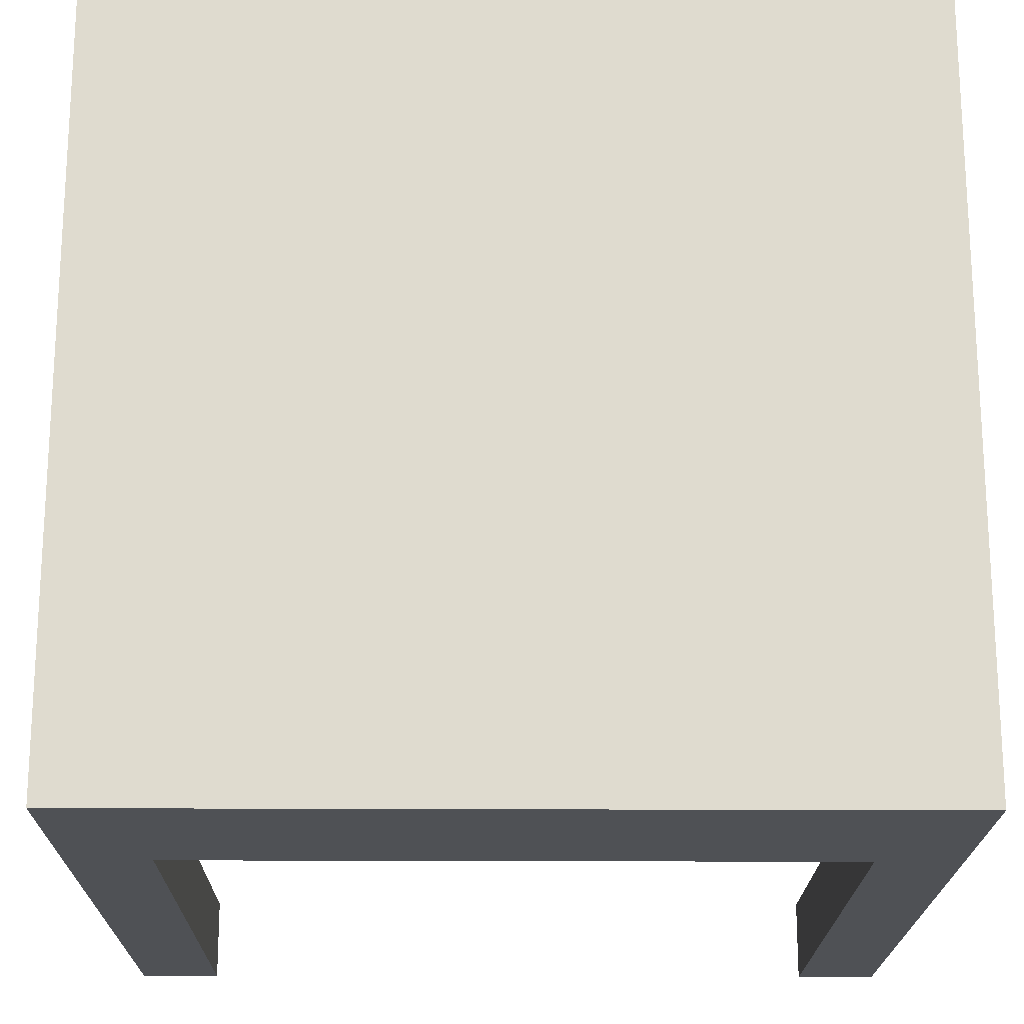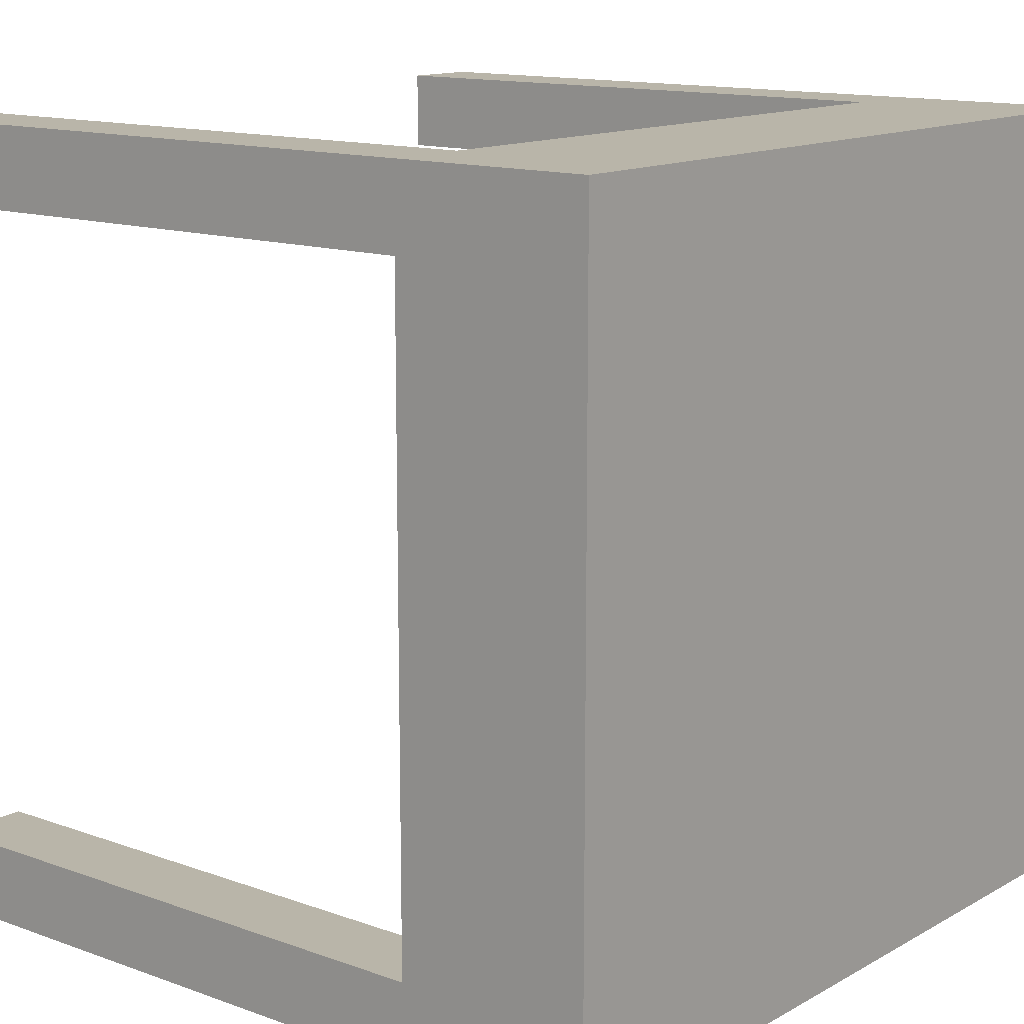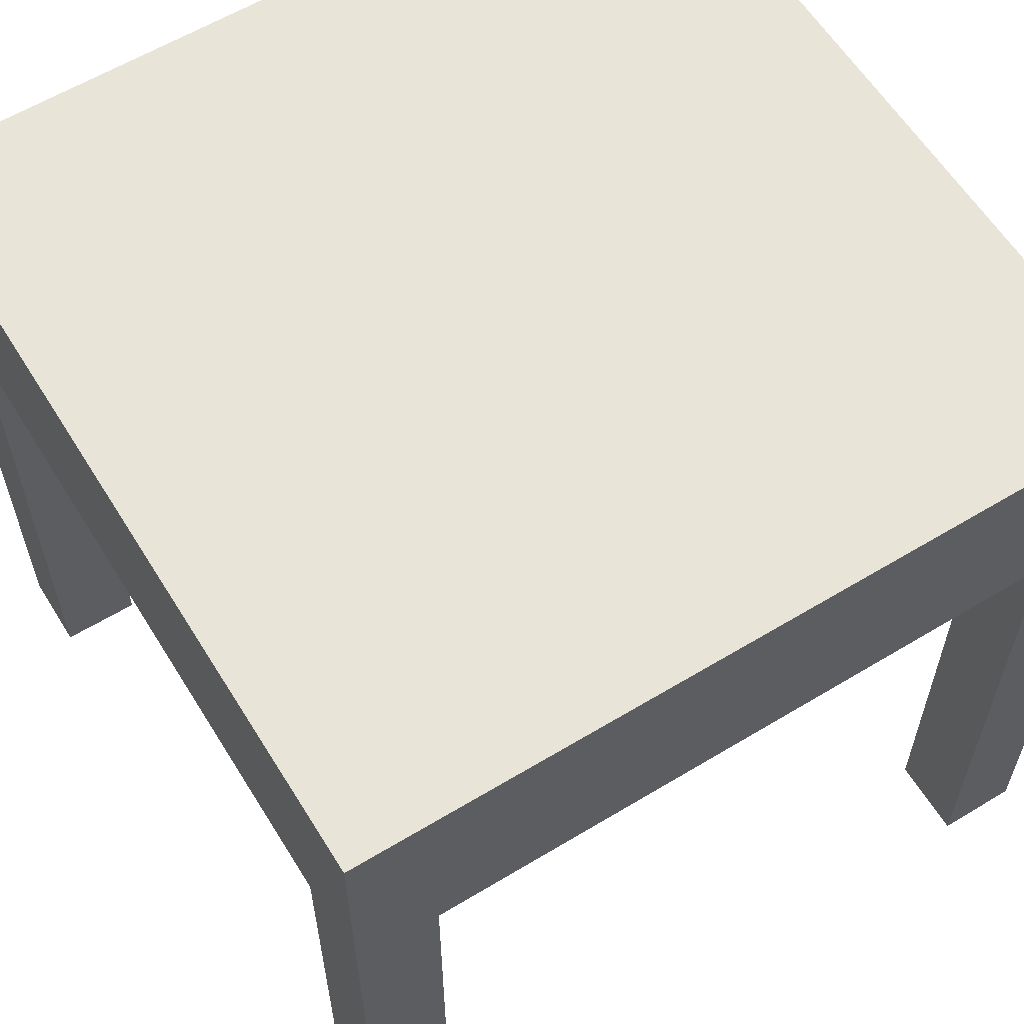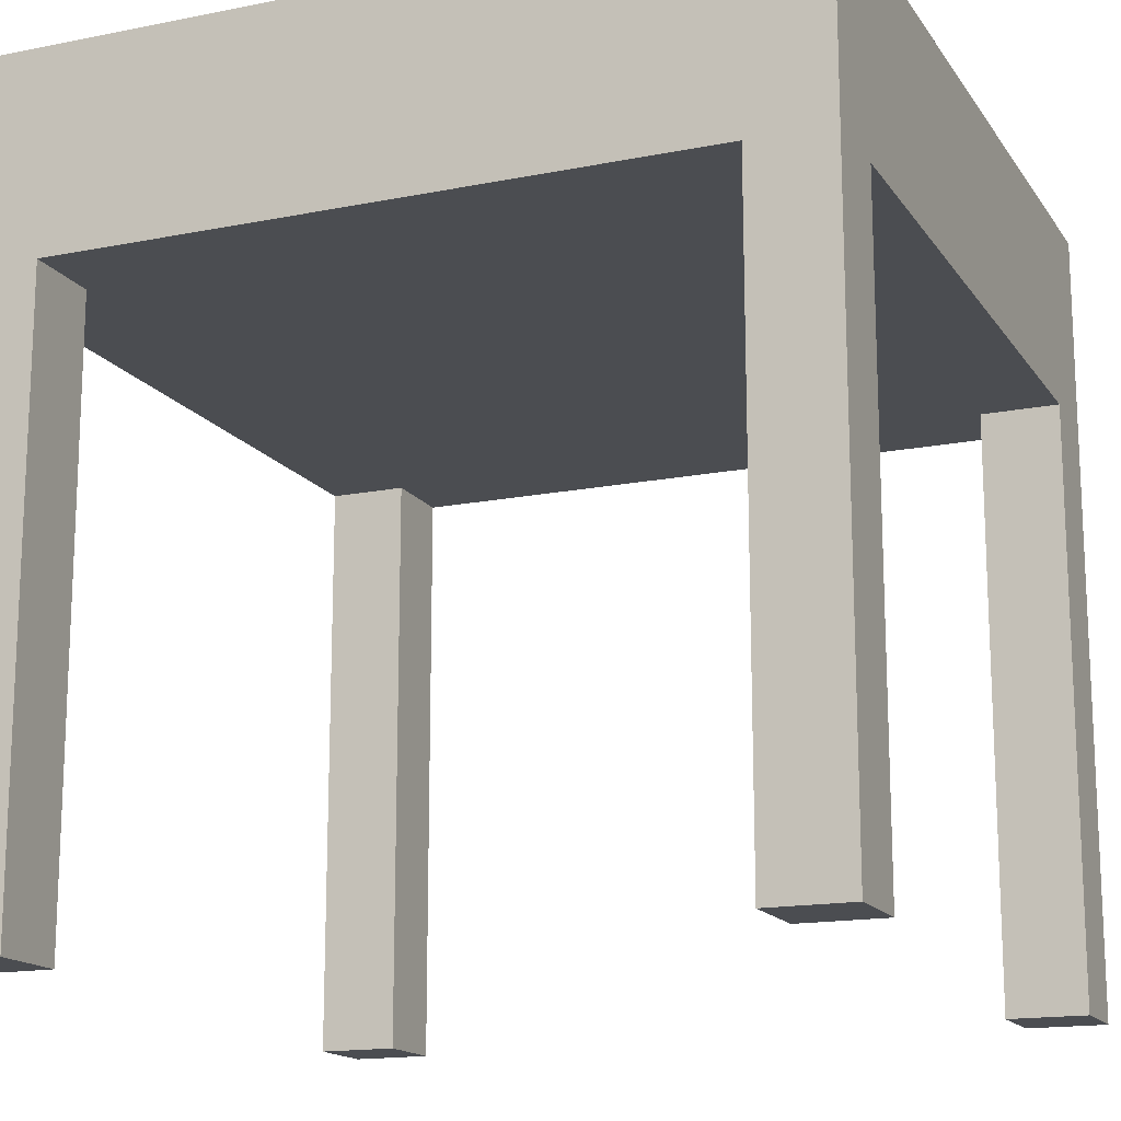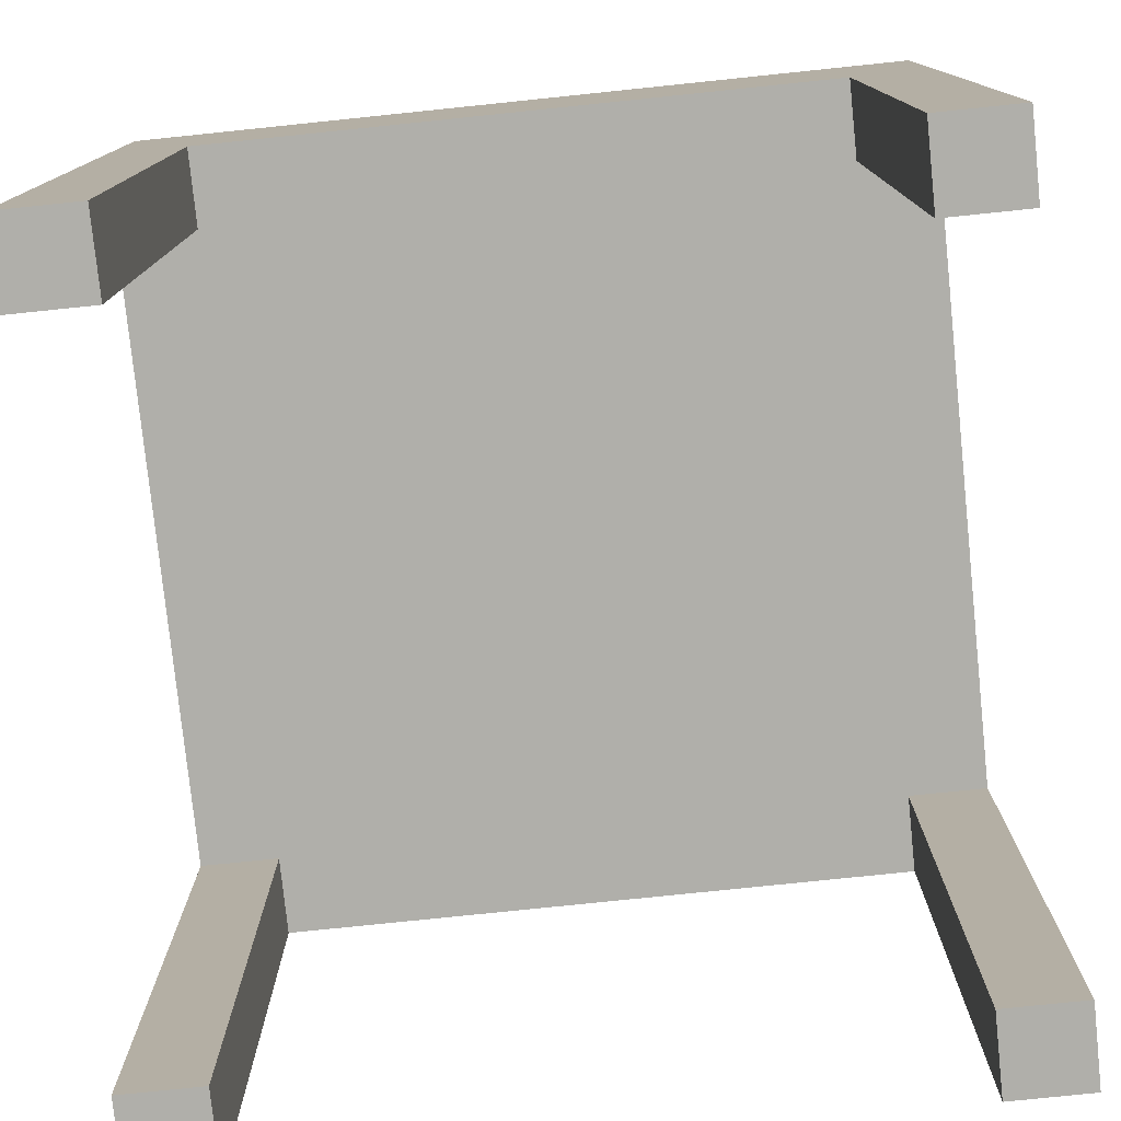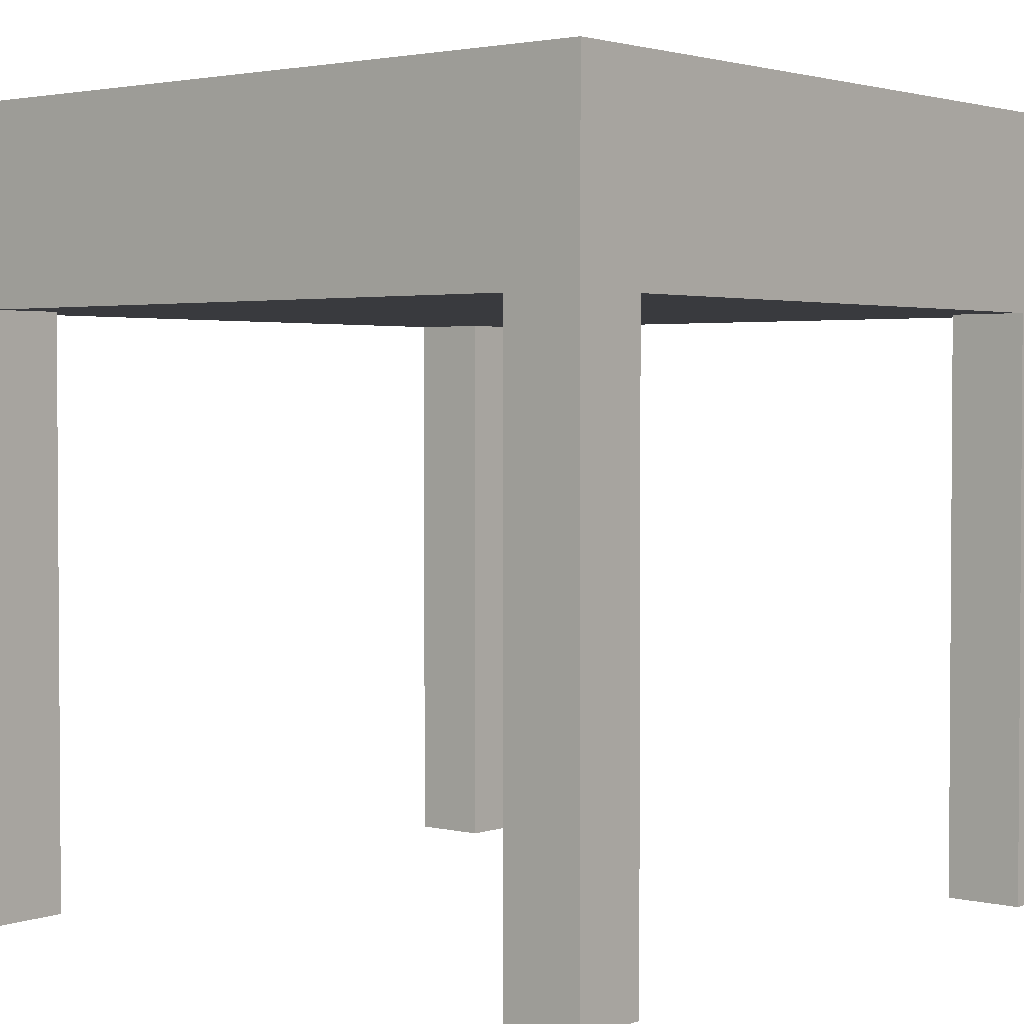
<metadata>
{"format":"obj","ext":"obj","renderer":"f3d","projection":"perspective","resolution":1024,"background":"white","views":[{"elev":-19.6,"azim":179.4,"up":"+Z"},{"elev":13.4,"azim":129.0,"up":"+Z"},{"elev":60.3,"azim":-121.7,"up":"+Y"},{"elev":-15.8,"azim":-157.3,"up":"+Y"},{"elev":-78.0,"azim":-84.1,"up":"+Y"},{"elev":2.4,"azim":39.5,"up":"+Y"}]}
</metadata>
<code>
g structure_wall
v 0.5 1 0.4
v 0.5 1 0.5
v 0.4 1 0.4
v 0.4 1 0.5
v 0.5 0 -0.4
v 0.5 0 -0.5
v 0.4 0 -0.4
v 0.4 0 -0.5
v 0.4 0.75 -0.5
v 0.5 1 -0.5
v 0.4 1 -0.5
v -0.5 0 -0.5
v -0.4 0 -0.5
v -0.5 1 -0.5
v -0.4 0.75 -0.5
v -0.4 1 -0.5
v 0.5 1 -0.4
v 0.5 0.75 -0.4
v 0.5 0.75 0.4
v 0.5 0 0.4
v 0.5 0 0.5
v 0.4 0 0.5
v 0.4 0.75 0.5
v -0.4 0 0.5
v -0.5 0 0.5
v -0.4 0.75 0.5
v -0.5 1 0.5
v -0.4 1 0.5
v -0.5 0 0.4
v -0.5 0.75 0.4
v -0.5 1 0.4
v -0.5 0 -0.4
v -0.5 1 -0.4
v -0.5 0.75 -0.4
v 0.4 1 -0.4
v -0.4 1 -0.4
v -0.4 1 0.4
v 0.4 0 0.4
v -0.4 0 0.4
v -0.4 0 -0.4
v -0.4 0.75 0.4
v -0.4 0.75 -0.4
v 0.4 0.75 -0.4
v 0.4 0.75 0.4
f 3 2 1
f 2 3 4
f 7 6 5
f 6 7 8
f 9 6 8
f 6 9 10
f 10 9 11
f 14 13 12
f 13 14 15
f 15 14 16
f 17 6 10
f 6 17 5
f 5 17 18
f 2 19 1
f 19 2 20
f 20 2 21
f 2 22 21
f 22 2 23
f 23 2 4
f 26 25 24
f 25 26 27
f 27 26 28
f 25 30 29
f 30 25 31
f 31 25 27
f 32 14 12
f 14 32 33
f 33 32 34
f 10 35 17
f 35 10 11
f 14 36 16
f 36 14 33
f 31 28 37
f 28 31 27
f 21 38 20
f 38 21 22
f 25 39 24
f 39 25 29
f 32 13 40
f 13 32 12
f 26 39 41
f 39 26 24
f 30 39 29
f 39 30 41
f 42 32 40
f 32 42 34
f 42 13 15
f 13 42 40
f 7 9 8
f 9 7 43
f 18 7 5
f 7 18 43
f 44 20 38
f 20 44 19
f 22 44 38
f 44 22 23
f 1 18 17
f 18 1 19
f 4 26 23
f 26 4 28
f 30 33 34
f 33 30 31
f 16 9 15
f 9 16 11
f 33 37 36
f 37 33 31
f 28 36 37
f 28 16 36
f 4 16 28
f 3 16 4
f 35 16 3
f 16 35 11
f 3 17 35
f 17 3 1
f 30 42 41
f 42 30 34
f 15 41 42
f 15 26 41
f 9 26 15
f 43 26 9
f 44 26 43
f 26 44 23
f 18 44 43
f 44 18 19

</code>
